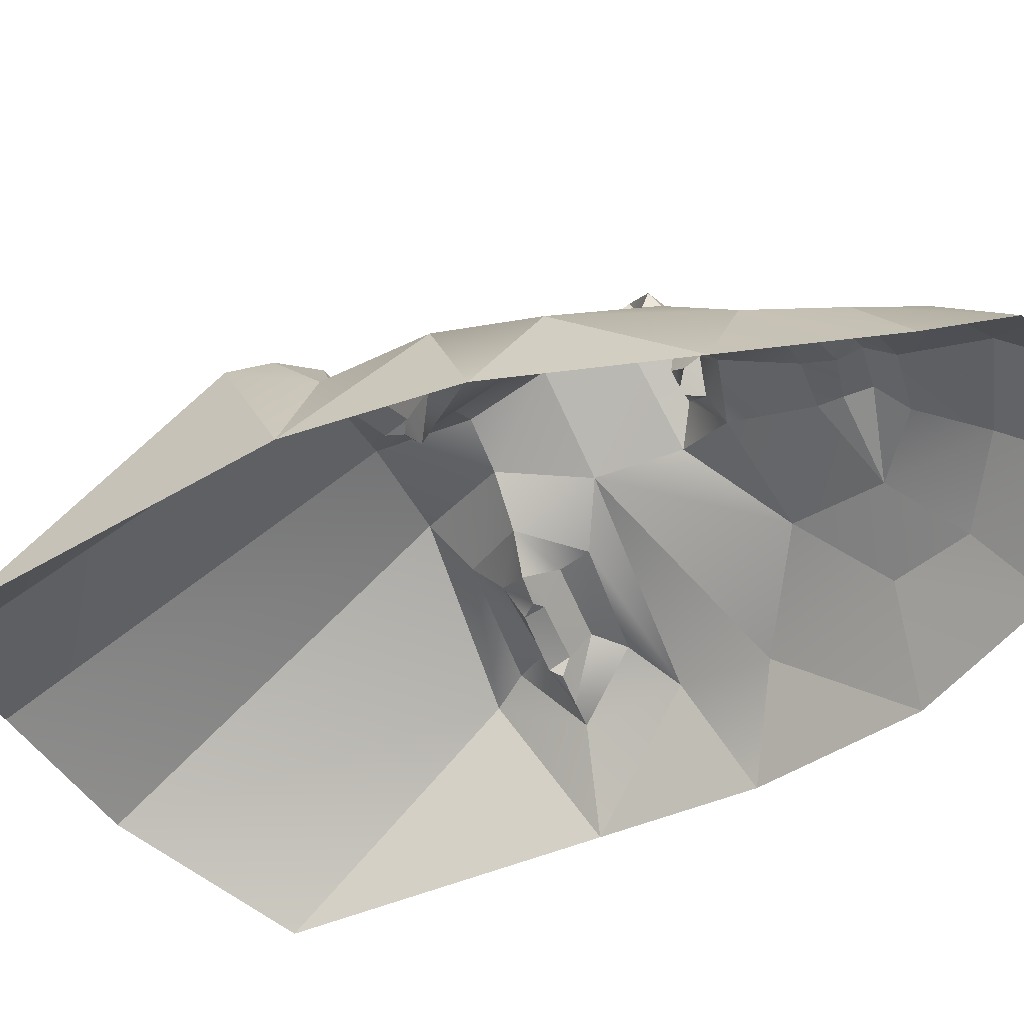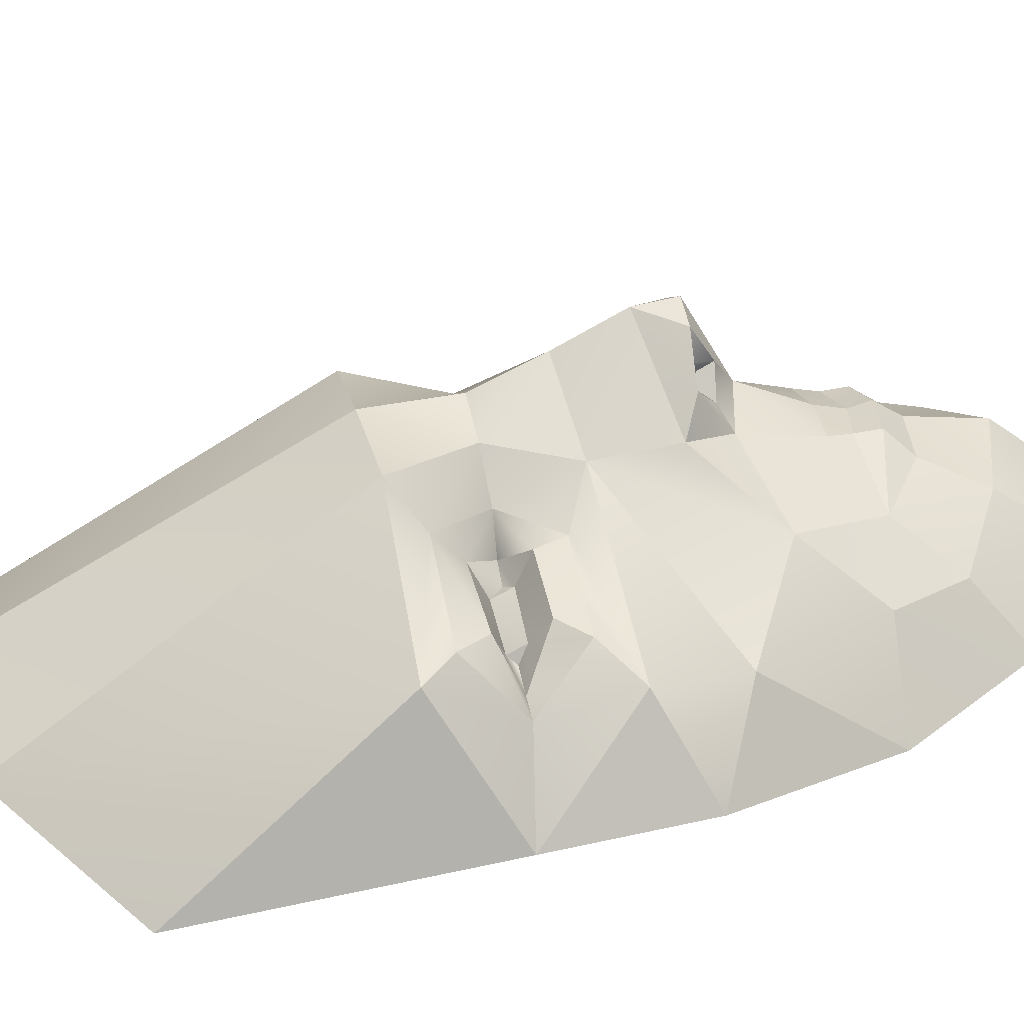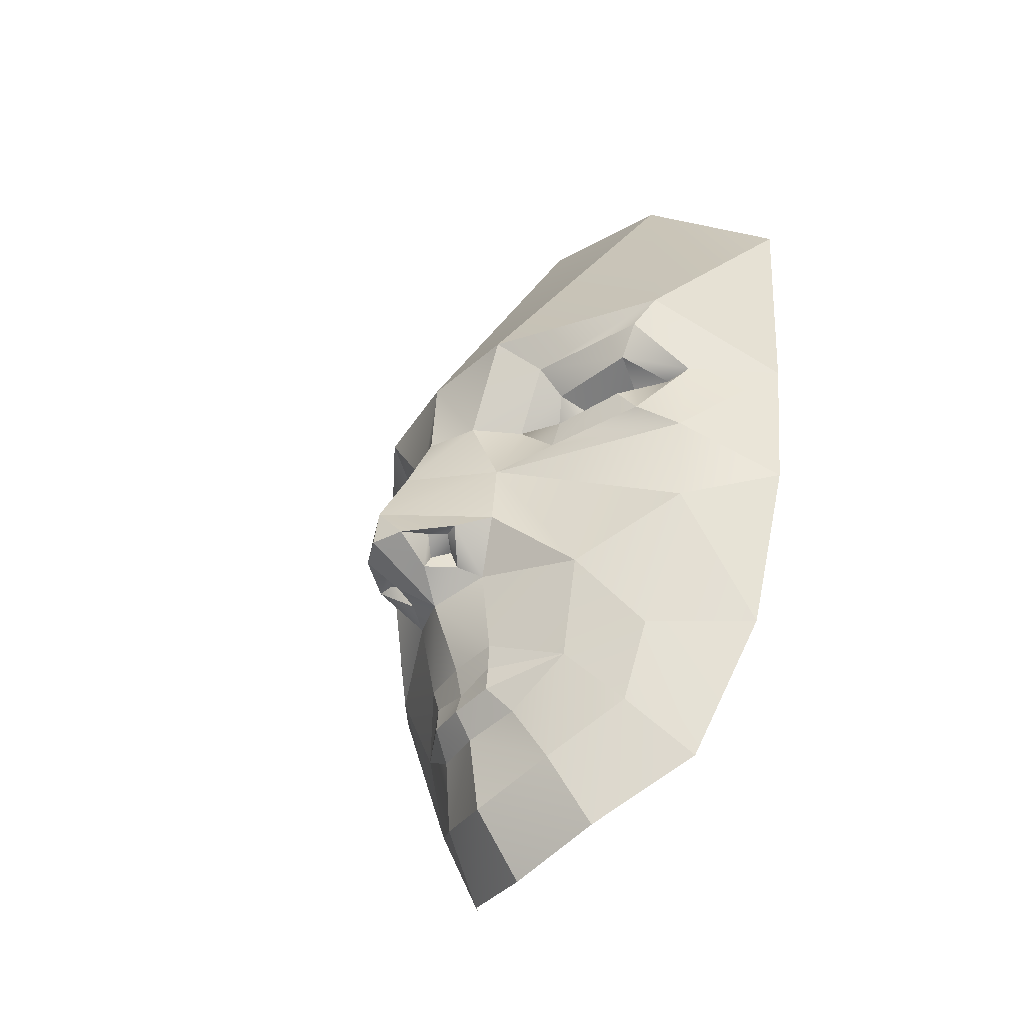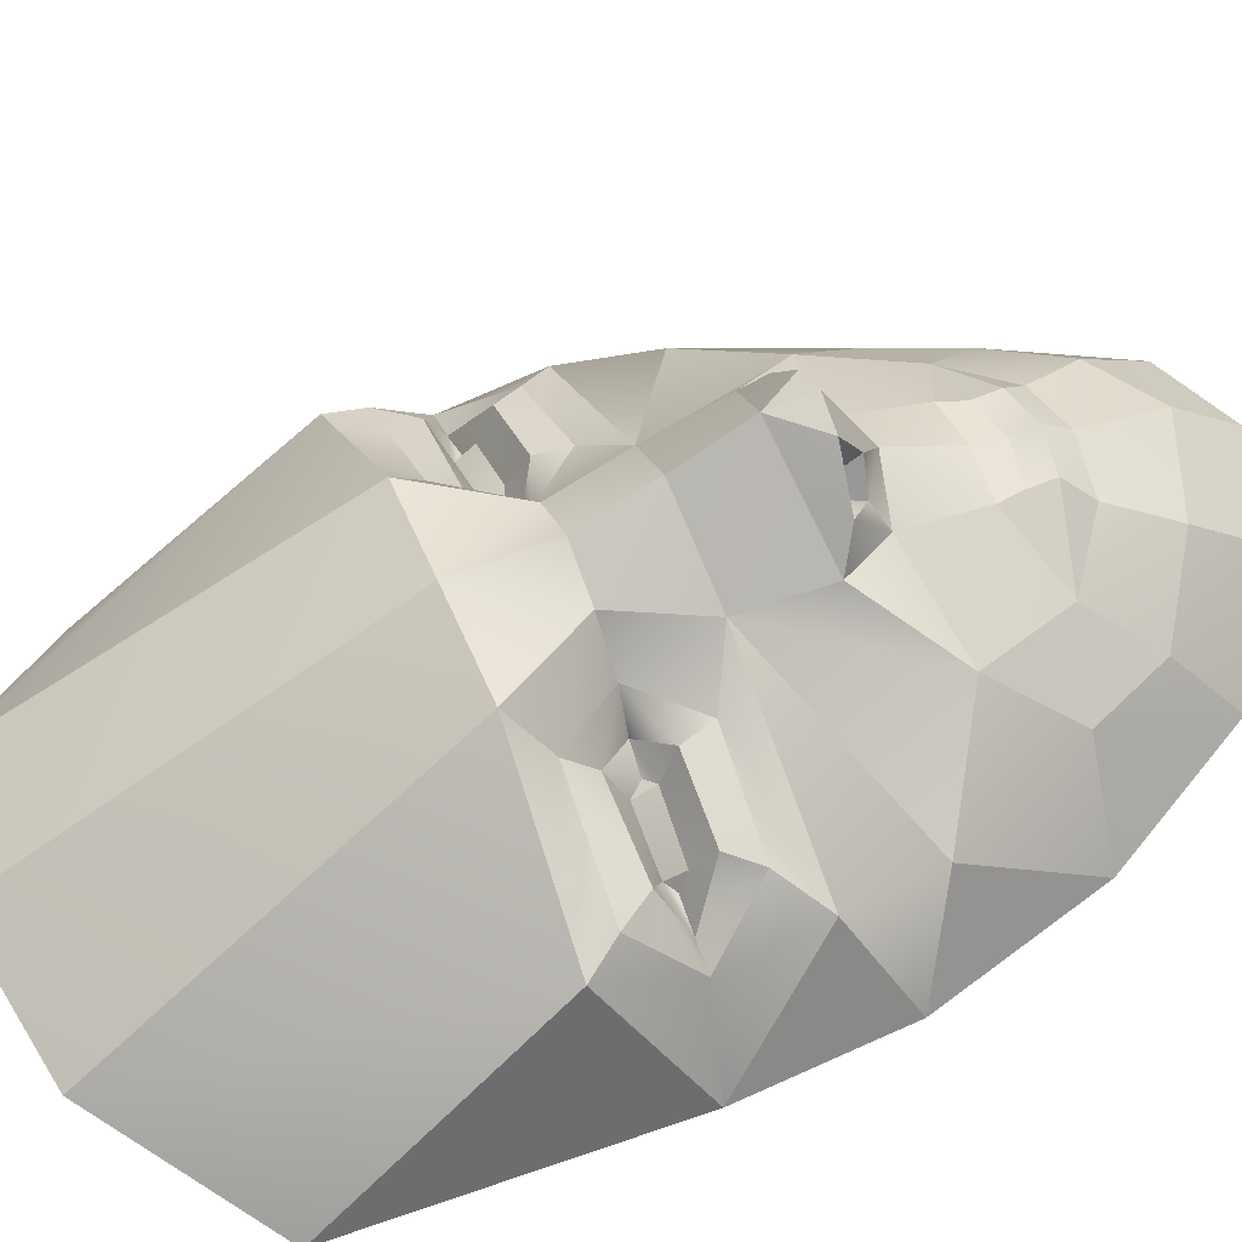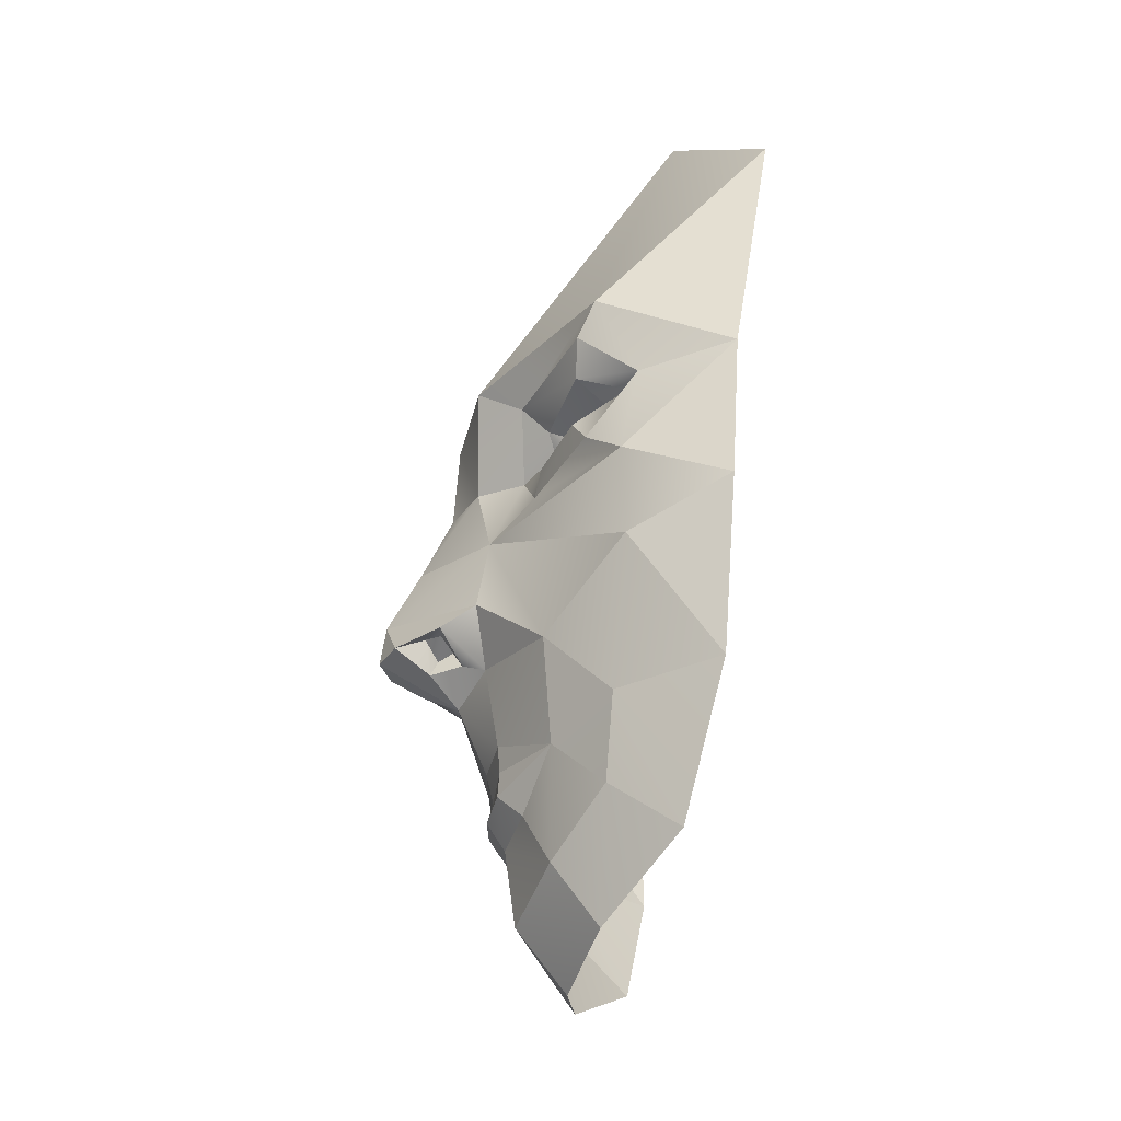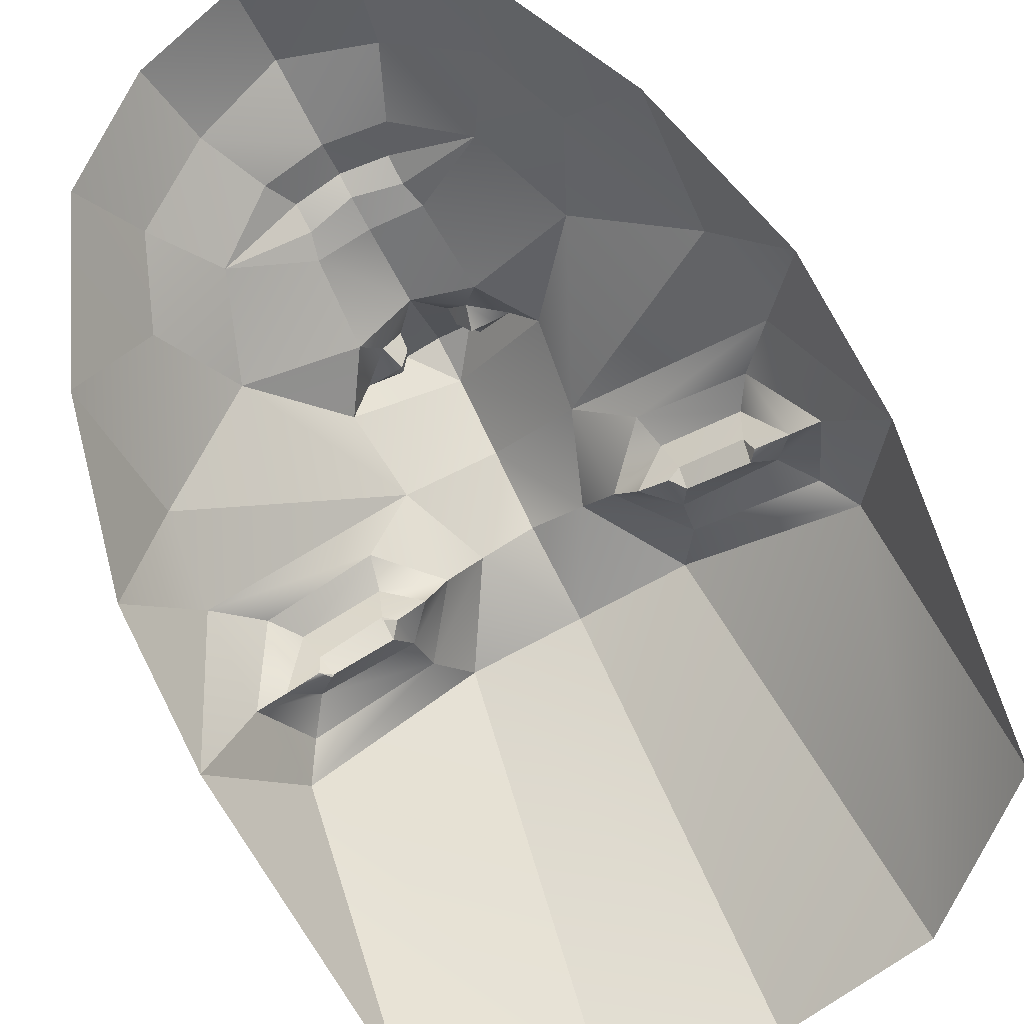
<metadata>
{"format":"obj","ext":"obj","renderer":"f3d","projection":"perspective","resolution":1024,"background":"white","views":[{"elev":-37.5,"azim":-65.9,"up":"+Z"},{"elev":26.7,"azim":-102.9,"up":"+Z"},{"elev":-42.1,"azim":53.5,"up":"+Y"},{"elev":52.5,"azim":-112.1,"up":"+Z"},{"elev":-34.9,"azim":83.5,"up":"+Y"},{"elev":-79.8,"azim":27.7,"up":"+Z"}]}
</metadata>
<code>
o LowPoly_Head.002
v 0.05081 -0.07568 0.5752
v 0.04399 -0.103 0.5721
v 0.1262 -0.1118 0.5265
v -0.136 -0.1118 0.5265
v -0.05383 -0.103 0.5721
v -0.06065 -0.07568 0.5752
v -0.004923 -0.07914 0.5823
v -0.004923 -0.1138 0.5745
v -0.06903 -0.1616 0.5487
v -0.05403 -0.1324 0.5743
v 0.04419 -0.1324 0.5743
v 0.05919 -0.1616 0.5487
v -0.004923 -0.1701 0.5611
v -0.004923 -0.1384 0.581
v 0.2371 0.2843 0.5124
v 0.2633 0.3205 0.5137
v -0.2731 0.3205 0.5137
v -0.2469 0.2843 0.5124
v 0.1362 0.317 0.5614
v 0.1391 0.285 0.5313
v -0.1489 0.285 0.5313
v -0.146 0.317 0.5614
v 0.08448 0.2495 0.5532
v 0.1078 0.2505 0.513
v -0.1177 0.2505 0.513
v -0.09433 0.2495 0.5532
v 0.2566 0.2585 0.4585
v 0.2878 0.2596 0.4517
v -0.2976 0.2596 0.4517
v -0.2665 0.2585 0.4585
v 0.2269 0.2279 0.5154
v 0.2471 0.1967 0.5036
v -0.2569 0.1967 0.5036
v -0.2368 0.2279 0.5154
v 0.1457 0.2265 0.5405
v 0.1378 0.1924 0.5465
v -0.1476 0.1924 0.5465
v -0.1556 0.2265 0.5405
v 0.08474 0.1633 0.591
v -0.09459 0.1633 0.591
v 0.2721 0.05788 0.4661
v -0.2819 0.05788 0.4661
v 0.2769 -0.08659 0.3691
v -0.2867 -0.08659 0.3691
v 0.1971 -0.2387 0.4033
v -0.2069 -0.2387 0.4033
v 0.1015 -0.3051 0.4738
v -0.1114 -0.3051 0.4738
v -0.004923 -0.3313 0.4946
v 0.05701 0.01578 0.5905
v -0.06685 0.01578 0.5905
v -0.004923 0.000453 0.6149
v 0.2859 0.3557 0.4967
v -0.2957 0.3557 0.4967
v 0.1112 0.3534 0.6096
v -0.121 0.3534 0.6096
v 0.05001 0.2544 0.603
v -0.05986 0.2544 0.603
v -0.004923 0.356 0.6219
v -0.004923 0.2546 0.628
v -0.004923 0.1766 0.6618
v 0.02133 0.0271 0.6488
v -0.03117 0.0271 0.6488
v 0.03037 0.05408 0.6891
v -0.004923 0.05348 0.7045
v -0.04021 0.05408 0.6891
v 0.07247 0.05768 0.6424
v 0.09542 0.07444 0.6053
v -0.1053 0.07444 0.6053
v -0.08232 0.05768 0.6424
v -0.004923 0.1011 0.6984
v 0.04039 0.02948 0.615
v -0.05023 0.02948 0.615
v 0.3404 0.2691 0.3526
v -0.3503 0.2691 0.3526
v 0.332 0.09949 0.3623
v -0.3418 0.09949 0.3623
v 0.1669 -0.007507 0.5394
v -0.1767 -0.007507 0.5394
v 0.2061 -0.09115 0.4724
v 0.1679 -0.1771 0.4755
v 0.08799 -0.2283 0.5228
v -0.004923 -0.2587 0.5493
v -0.09784 -0.2283 0.5228
v -0.1778 -0.1771 0.4755
v -0.2159 -0.09115 0.4724
v 0.2859 0.1571 0.4712
v -0.2958 0.1571 0.4712
v 0.3052 0.5914 0.2988
v -0.315 0.5914 0.2988
v 0.1622 0.7223 0.3802
v -0.172 0.7223 0.3802
v -0.004923 0.7535 0.4155
v 0.2136 0.2682 0.4747
v -0.222 0.2662 0.4753
v 0.1499 0.2666 0.4972
v -0.1598 0.2666 0.4972
v 0.1385 0.2526 0.5023
v -0.1484 0.2526 0.5023
v 0.2223 0.2575 0.4697
v -0.2322 0.2575 0.4697
v 0.2172 0.2477 0.4876
v -0.2271 0.2477 0.4876
v 0.1525 0.2467 0.506
v -0.1606 0.2443 0.5078
v -0.1623 0.2467 0.506
v -0.2234 0.2682 0.4747
v -0.04749 0.0625 0.656
v -0.03207 0.04402 0.6407
v 0.02223 0.04402 0.6407
v 0.03765 0.0625 0.656
v 0.05525 0.0577 0.6401
v -0.06509 0.0577 0.6401
v 0.03317 0.05448 0.6196
v -0.04301 0.05448 0.6196
v -0.1053 0.07444 0.6053
f 1 2 3
f 6 4 5
f 2 7 8
f 5 7 6
f 10 4 9
f 3 11 12
f 10 13 14
f 11 13 12
f 10 8 5
f 11 8 14
f 10 5 4
f 2 11 3
f 15 19 20
f 18 22 17
f 20 23 24
f 21 26 22
f 15 28 16
f 18 29 30
f 27 32 28
f 30 33 34
f 31 36 32
f 34 37 38
f 23 35 24
f 26 38 37
f 37 88 40
f 80 41 78
f 80 45 43
f 47 81 82
f 47 83 49
f 48 83 84
f 48 85 46
f 86 46 85
f 19 57 23
f 22 58 56
f 23 39 36
f 26 40 58
f 57 59 60
f 58 59 56
f 57 61 39
f 61 58 40
f 62 65 52
f 63 65 66
f 39 71 68
f 40 71 61
f 42 86 79
f 72 52 50
f 73 52 63
f 87 36 39
f 53 28 74
f 54 29 17
f 43 76 41
f 67 50 68
f 70 51 73
f 13 82 12
f 84 13 9
f 28 87 74
f 29 88 33
f 76 74 87
f 55 93 59
f 93 56 59
f 15 96 94
f 97 18 95
f 20 98 96
f 21 99 25
f 27 94 100
f 30 95 18
f 27 102 31
f 30 103 101
f 34 105 103
f 104 31 102
f 24 104 98
f 25 105 38
f 102 96 104
f 103 97 95
f 104 96 98
f 105 99 97
f 94 102 100
f 95 101 103
f 63 108 109
f 62 111 64
f 67 111 112
f 70 108 66
f 72 110 62
f 73 109 115
f 72 112 114
f 73 113 70
f 109 113 115
f 110 112 111
f 19 53 55
f 22 54 17
f 53 91 55
f 54 92 90
f 65 64 71
f 66 65 71
f 67 71 64
f 70 71 69
f 74 89 53
f 79 40 42
f 78 39 68
f 87 41 76
f 88 42 40
f 4 84 9
f 3 82 81
f 1 78 50
f 6 79 4
f 68 50 78
f 51 116 79
f 52 1 50
f 52 6 7
f 3 80 78
f 4 86 85
f 2 1 7
f 5 8 7
f 10 9 13
f 11 14 13
f 10 14 8
f 11 2 8
f 15 16 19
f 18 21 22
f 20 19 23
f 21 25 26
f 15 27 28
f 18 17 29
f 27 31 32
f 30 29 33
f 31 35 36
f 34 33 37
f 23 36 35
f 26 25 38
f 37 33 88
f 80 43 41
f 80 81 45
f 47 45 81
f 47 82 83
f 48 49 83
f 48 84 85
f 86 44 46
f 19 55 57
f 22 26 58
f 23 57 39
f 26 37 40
f 57 55 59
f 58 60 59
f 57 60 61
f 61 60 58
f 62 64 65
f 63 52 65
f 39 61 71
f 40 69 71
f 42 44 86
f 72 62 52
f 73 51 52
f 87 32 36
f 53 16 28
f 54 75 29
f 44 42 77
f 67 72 50
f 70 69 51
f 13 83 82
f 84 83 13
f 28 32 87
f 29 75 88
f 77 88 75
f 55 91 93
f 93 92 56
f 15 20 96
f 97 21 18
f 20 24 98
f 21 97 99
f 27 15 94
f 30 101 95
f 27 100 102
f 30 34 103
f 34 38 105
f 104 35 31
f 24 35 104
f 25 99 105
f 102 94 96
f 103 105 97
f 105 106 99
f 95 107 101
f 63 66 108
f 62 110 111
f 67 64 111
f 70 113 108
f 72 114 110
f 73 63 109
f 72 67 112
f 73 115 113
f 109 108 113
f 110 114 112
f 19 16 53
f 22 56 54
f 53 89 91
f 54 56 92
f 67 68 71
f 70 66 71
f 75 54 90
f 79 69 40
f 78 41 39
f 87 39 41
f 88 77 42
f 4 85 84
f 3 12 82
f 1 3 78
f 6 51 79
f 51 69 116
f 52 7 1
f 52 51 6
f 3 81 80
f 4 79 86

</code>
